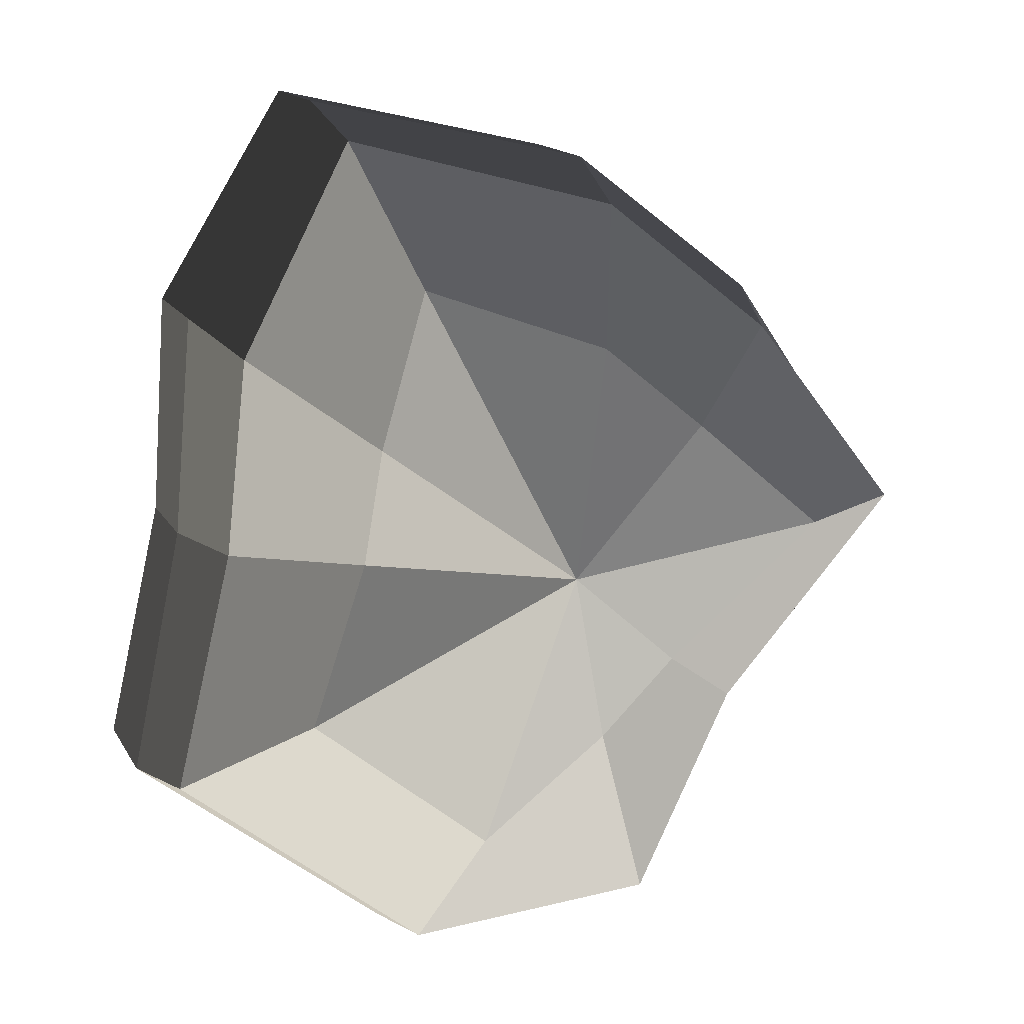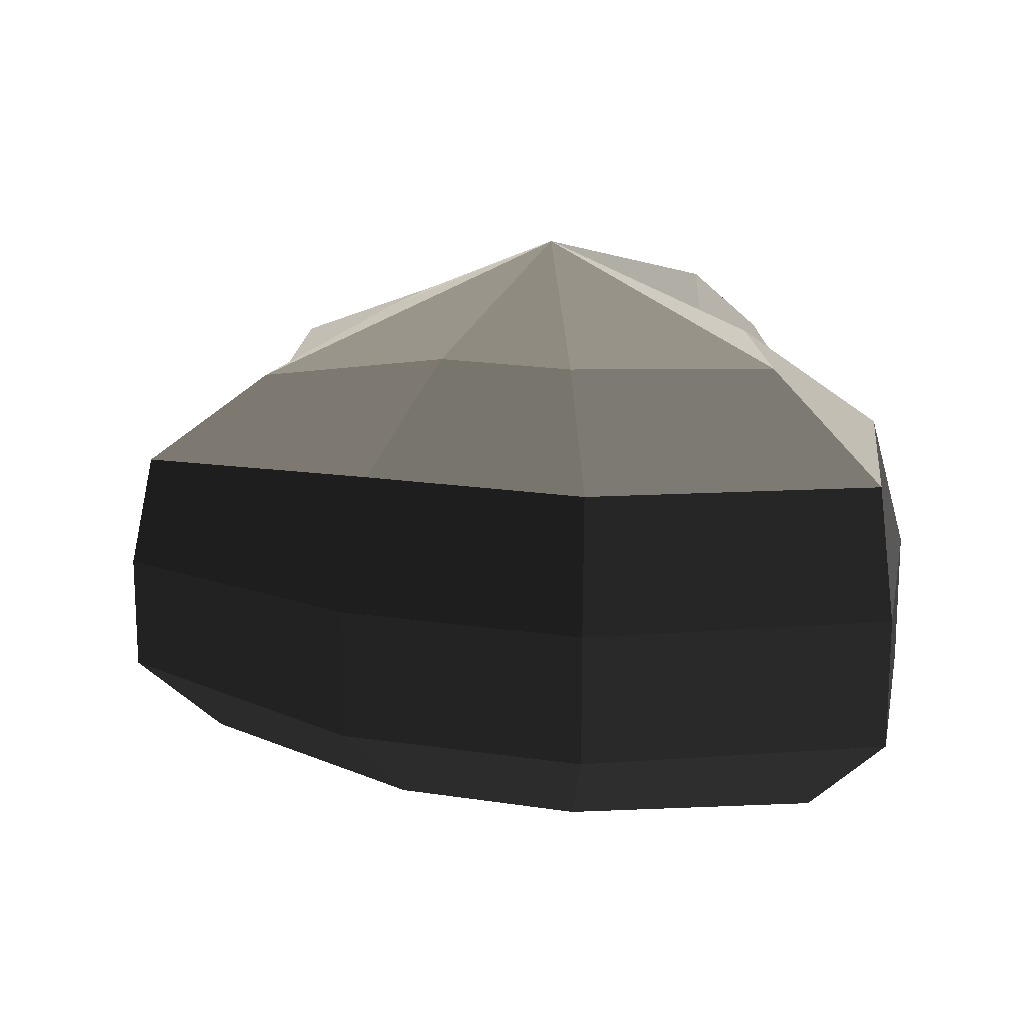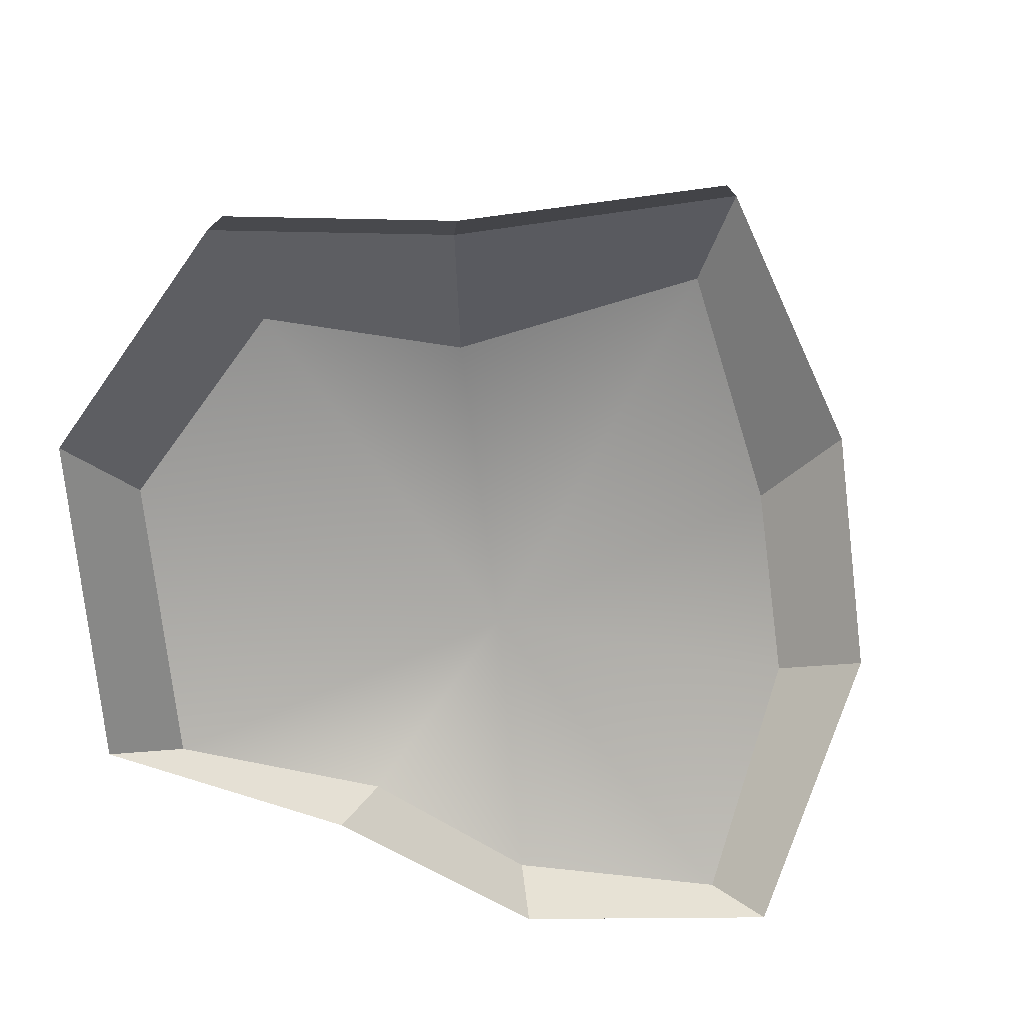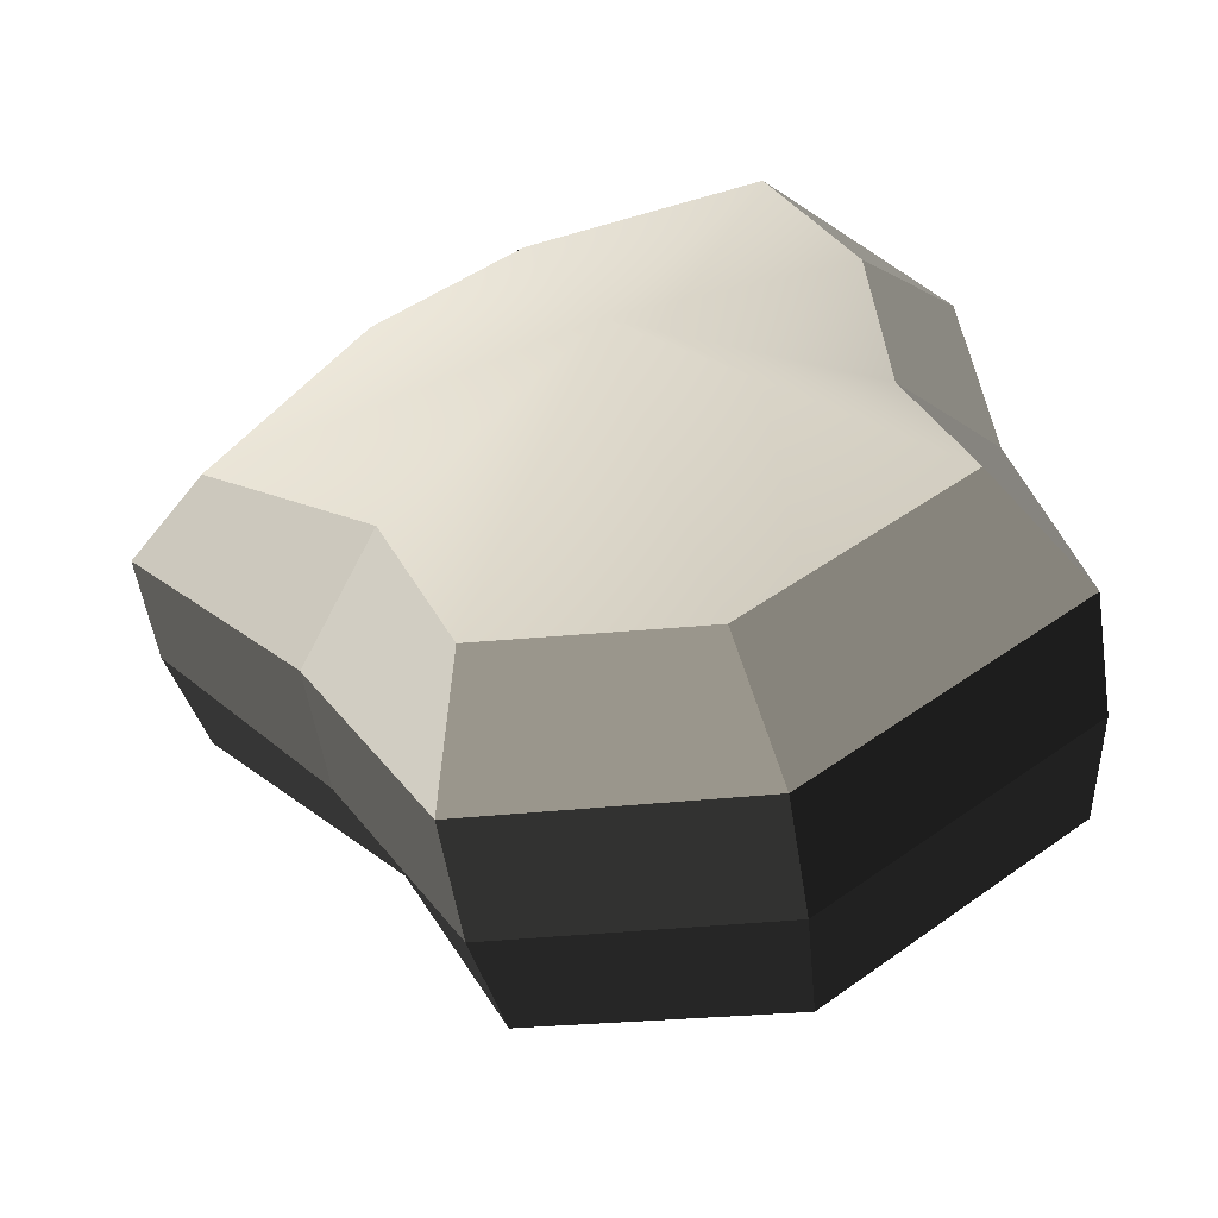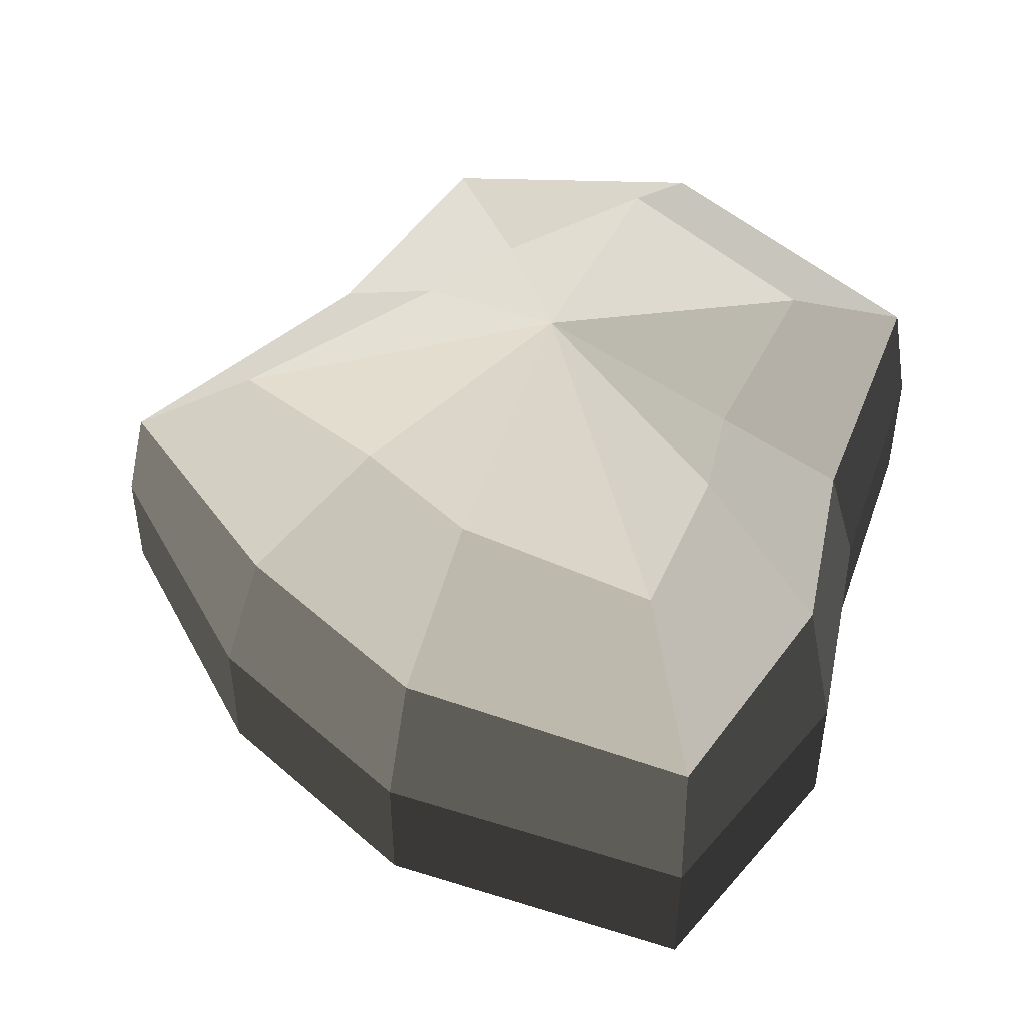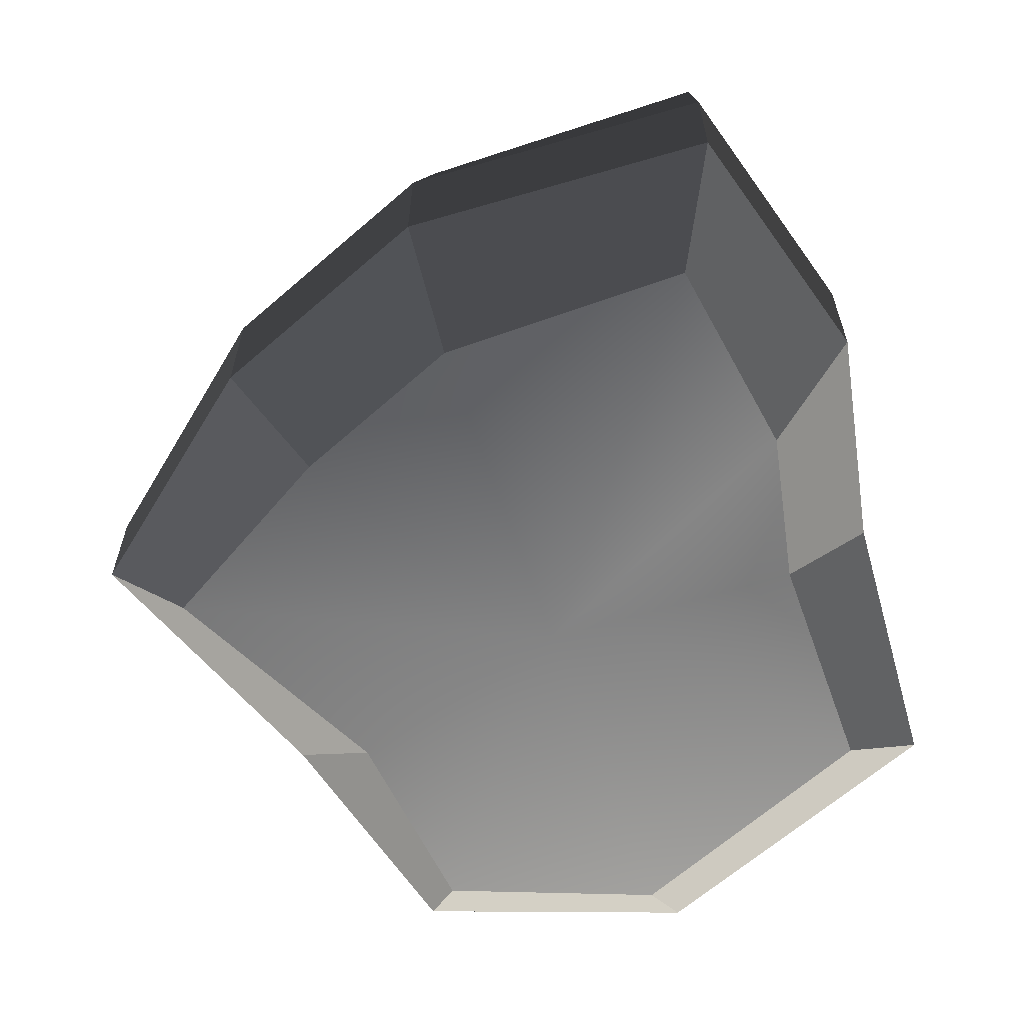
<metadata>
{"format":"obj","ext":"obj","renderer":"f3d","projection":"perspective","resolution":1024,"background":"white","views":[{"elev":14.7,"azim":160.3,"up":"+Z"},{"elev":17.7,"azim":-21.2,"up":"+Y"},{"elev":-76.9,"azim":-121.3,"up":"+Y"},{"elev":-54.0,"azim":8.9,"up":"+Z"},{"elev":48.2,"azim":6.6,"up":"+Y"},{"elev":-63.3,"azim":3.6,"up":"+Y"}]}
</metadata>
<code>
v 0.01455 -0.02578 -0.04036
v 0.004625 -0.03398 0.00109
v 0.03879 -0.02578 -0.02106
v -0.009662 -0.02578 -0.03818
v -0.01825 -0.02578 -0.01778
v -0.03822 -0.02223 0.001091
v -0.02135 -0.02578 0.01996
v -0.005296 -0.02578 0.03272
v 0.0211 -0.02578 0.04036
v 0.0306 -0.02578 0.01996
v 0.03219 -0.02223 0.001091
v 0.03879 -0.02578 -0.02106
v 0.04797 -0.01489 -0.02773
v 0.01805 -0.01489 -0.05115
v 0.01455 -0.02578 -0.04036
v 0.01455 -0.02578 -0.04036
v 0.01805 -0.01489 -0.05115
v -0.01317 -0.01489 -0.04897
v -0.009662 -0.02578 -0.03818
v -0.009662 -0.02578 -0.03818
v -0.01317 -0.01489 -0.04897
v -0.02743 -0.01489 -0.02445
v -0.01825 -0.02578 -0.01778
v -0.01825 -0.02578 -0.01778
v -0.02743 -0.01489 -0.02445
v -0.04797 -0.01289 0.00109
v -0.03822 -0.02223 0.001091
v -0.03822 -0.02223 0.001091
v -0.04797 -0.01289 0.00109
v -0.03053 -0.01489 0.02663
v -0.02135 -0.02578 0.01996
v -0.02135 -0.02578 0.01996
v -0.03053 -0.01489 0.02663
v -0.008804 -0.01489 0.04351
v -0.005296 -0.02578 0.03272
v -0.005296 -0.02578 0.03272
v -0.008804 -0.01489 0.04351
v 0.0246 -0.01489 0.05115
v 0.0211 -0.02578 0.04036
v 0.0211 -0.02578 0.04036
v 0.0246 -0.01489 0.05115
v 0.03978 -0.01489 0.02663
v 0.0306 -0.02578 0.01996
v 0.0306 -0.02578 0.01996
v 0.03978 -0.01489 0.02663
v 0.04194 -0.01289 0.00109
v 0.03219 -0.02223 0.001091
v 0.03219 -0.02223 0.001091
v 0.04194 -0.01289 0.00109
v 0.04797 -0.01489 -0.02773
v 0.03879 -0.02578 -0.02106
v 0.04797 -0.01489 -0.02773
v 0.04797 -0.0001483 -0.02773
v 0.01805 -0.0001482 -0.05115
v 0.01805 -0.01489 -0.05115
v 0.01805 -0.01489 -0.05115
v 0.01805 -0.0001482 -0.05115
v -0.01317 -0.0001482 -0.04897
v -0.01317 -0.01489 -0.04897
v -0.01317 -0.01489 -0.04897
v -0.01317 -0.0001482 -0.04897
v -0.02743 -0.0001483 -0.02445
v -0.02743 -0.01489 -0.02445
v -0.02743 -0.01489 -0.02445
v -0.02743 -0.0001483 -0.02445
v -0.04797 -0.0002294 0.001091
v -0.04797 -0.01289 0.00109
v -0.04797 -0.01289 0.00109
v -0.04797 -0.0002294 0.001091
v -0.03053 -0.0001482 0.02663
v -0.03053 -0.01489 0.02663
v -0.03053 -0.01489 0.02663
v -0.03053 -0.0001482 0.02663
v -0.008803 -0.0001482 0.04351
v -0.008804 -0.01489 0.04351
v -0.008804 -0.01489 0.04351
v -0.008803 -0.0001482 0.04351
v 0.0246 -0.0001483 0.05115
v 0.0246 -0.01489 0.05115
v 0.0246 -0.01489 0.05115
v 0.0246 -0.0001483 0.05115
v 0.03978 -0.0001482 0.02663
v 0.03978 -0.01489 0.02663
v 0.03978 -0.01489 0.02663
v 0.03978 -0.0001482 0.02663
v 0.04194 -0.0002294 0.001091
v 0.04194 -0.01289 0.00109
v 0.04194 -0.01289 0.00109
v 0.04194 -0.0002294 0.001091
v 0.04797 -0.0001483 -0.02773
v 0.04797 -0.01489 -0.02773
v 0.04797 -0.0001483 -0.02773
v 0.04569 0.01428 -0.0254
v 0.01715 0.01428 -0.04799
v 0.01805 -0.0001482 -0.05115
v 0.01805 -0.0001482 -0.05115
v 0.01715 0.01428 -0.04799
v -0.01183 0.01428 -0.0456
v -0.01317 -0.0001482 -0.04897
v -0.01317 -0.0001482 -0.04897
v -0.01183 0.01428 -0.0456
v -0.02321 0.01428 -0.02181
v -0.02743 -0.0001483 -0.02445
v -0.02743 -0.0001483 -0.02445
v -0.02321 0.01428 -0.02181
v -0.0453 0.01197 0.001196
v -0.04797 -0.0002294 0.001091
v -0.04797 -0.0002294 0.001091
v -0.0453 0.01197 0.001196
v -0.02661 0.01428 0.0242
v -0.03053 -0.0001482 0.02663
v -0.03053 -0.0001482 0.02663
v -0.02661 0.01428 0.0242
v -0.00704 0.01428 0.03961
v -0.008803 -0.0001482 0.04351
v -0.008803 -0.0001482 0.04351
v -0.00704 0.01428 0.03961
v 0.02433 0.01428 0.04799
v 0.0246 -0.0001483 0.05115
v 0.0246 -0.0001483 0.05115
v 0.02433 0.01428 0.04799
v 0.03671 0.01428 0.0242
v 0.03978 -0.0001482 0.02663
v 0.03978 -0.0001482 0.02663
v 0.03671 0.01428 0.0242
v 0.03865 0.01197 0.001196
v 0.04194 -0.0002294 0.001091
v 0.04194 -0.0002294 0.001091
v 0.03865 0.01197 0.001196
v 0.04569 0.01428 -0.0254
v 0.04797 -0.0001483 -0.02773
v 0.04569 0.01428 -0.0254
v 0.03225 0.02437 -0.01615
v 0.01204 0.02437 -0.03257
v 0.01715 0.01428 -0.04799
v 0.01715 0.01428 -0.04799
v 0.01204 0.02437 -0.03257
v -0.002591 0.02437 -0.02139
v -0.01183 0.01428 -0.0456
v -0.01183 0.01428 -0.0456
v -0.002591 0.02437 -0.02139
v -0.01125 0.02437 -0.0128
v -0.02321 0.01428 -0.02181
v -0.02321 0.01428 -0.02181
v -0.01125 0.02437 -0.0128
v -0.03124 0.02075 0.001117
v -0.0453 0.01197 0.001196
v -0.0453 0.01197 0.001196
v -0.03124 0.02075 0.001117
v -0.01443 0.02437 0.01503
v -0.02661 0.01428 0.0242
v -0.02661 0.01428 0.0242
v -0.01443 0.02437 0.01503
v -0.002591 0.02437 0.02475
v -0.00704 0.01428 0.03961
v -0.00704 0.01428 0.03961
v -0.002591 0.02437 0.02475
v 0.01874 0.02437 0.03257
v 0.02433 0.01428 0.04799
v 0.02433 0.01428 0.04799
v 0.01874 0.02437 0.03257
v 0.02387 0.02437 0.01503
v 0.03671 0.01428 0.0242
v 0.03671 0.01428 0.0242
v 0.02387 0.02437 0.01503
v 0.02505 0.02075 0.001117
v 0.03865 0.01197 0.001196
v 0.03865 0.01197 0.001196
v 0.02505 0.02075 0.001117
v 0.03225 0.02437 -0.01615
v 0.04569 0.01428 -0.0254
v 0.03225 0.02437 -0.01615
v 0.004625 0.03398 0.00109
v 0.01204 0.02437 -0.03257
v 0.01204 0.02437 -0.03257
v 0.004625 0.03398 0.00109
v -0.002591 0.02437 -0.02139
v -0.002591 0.02437 -0.02139
v 0.004625 0.03398 0.00109
v -0.01125 0.02437 -0.0128
v -0.01125 0.02437 -0.0128
v 0.004625 0.03398 0.00109
v -0.03124 0.02075 0.001117
v -0.03124 0.02075 0.001117
v 0.004625 0.03398 0.00109
v -0.01443 0.02437 0.01503
v -0.01443 0.02437 0.01503
v 0.004625 0.03398 0.00109
v -0.002591 0.02437 0.02475
v -0.002591 0.02437 0.02475
v 0.004625 0.03398 0.00109
v 0.01874 0.02437 0.03257
v 0.01874 0.02437 0.03257
v 0.004625 0.03398 0.00109
v 0.02387 0.02437 0.01503
v 0.02387 0.02437 0.01503
v 0.004625 0.03398 0.00109
v 0.02505 0.02075 0.001117
v 0.02505 0.02075 0.001117
v 0.004625 0.03398 0.00109
v 0.03225 0.02437 -0.01615
g Foliage3_34_3654_86
f 1 3 2
f 4 1 2
f 5 4 2
f 6 5 2
f 7 6 2
f 8 7 2
f 9 8 2
f 10 9 2
f 11 10 2
f 3 11 2
f 12 14 13
f 12 15 14
f 16 18 17
f 16 19 18
f 20 22 21
f 20 23 22
f 24 26 25
f 24 27 26
f 28 30 29
f 28 31 30
f 32 34 33
f 32 35 34
f 36 38 37
f 36 39 38
f 40 42 41
f 40 43 42
f 44 46 45
f 44 47 46
f 48 50 49
f 48 51 50
f 52 54 53
f 52 55 54
f 56 58 57
f 56 59 58
f 60 62 61
f 60 63 62
f 64 66 65
f 64 67 66
f 68 70 69
f 68 71 70
f 72 74 73
f 72 75 74
f 76 78 77
f 76 79 78
f 80 82 81
f 80 83 82
f 84 86 85
f 84 87 86
f 88 90 89
f 88 91 90
f 92 94 93
f 92 95 94
f 96 98 97
f 96 99 98
f 100 102 101
f 100 103 102
f 104 106 105
f 104 107 106
f 108 110 109
f 108 111 110
f 112 114 113
f 112 115 114
f 116 118 117
f 116 119 118
f 120 122 121
f 120 123 122
f 124 126 125
f 124 127 126
f 128 130 129
f 128 131 130
f 132 134 133
f 132 135 134
f 136 138 137
f 136 139 138
f 140 142 141
f 140 143 142
f 144 146 145
f 144 147 146
f 148 150 149
f 148 151 150
f 152 154 153
f 152 155 154
f 156 158 157
f 156 159 158
f 160 162 161
f 160 163 162
f 164 166 165
f 164 167 166
f 168 170 169
f 168 171 170
f 172 174 173
f 175 177 176
f 178 180 179
f 181 183 182
f 184 186 185
f 187 189 188
f 190 192 191
f 193 195 194
f 196 198 197
f 199 201 200

</code>
